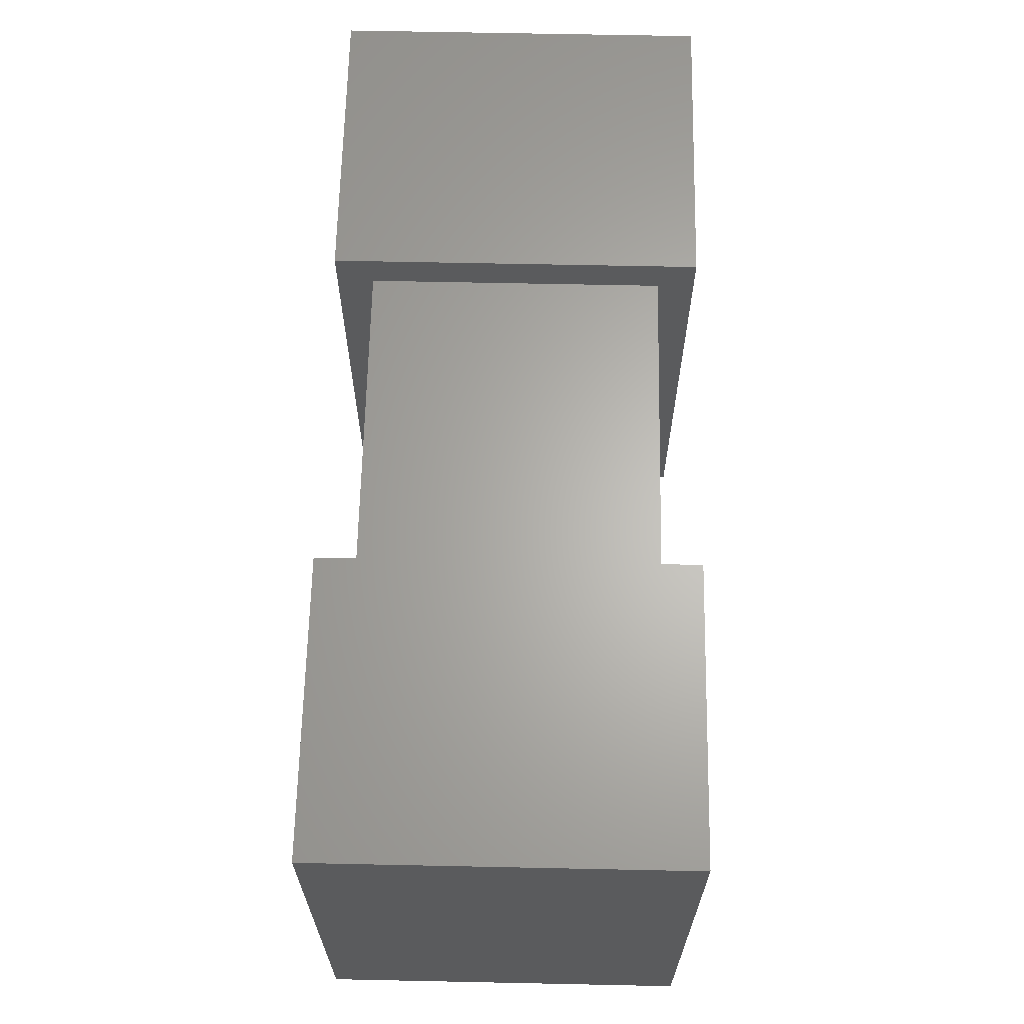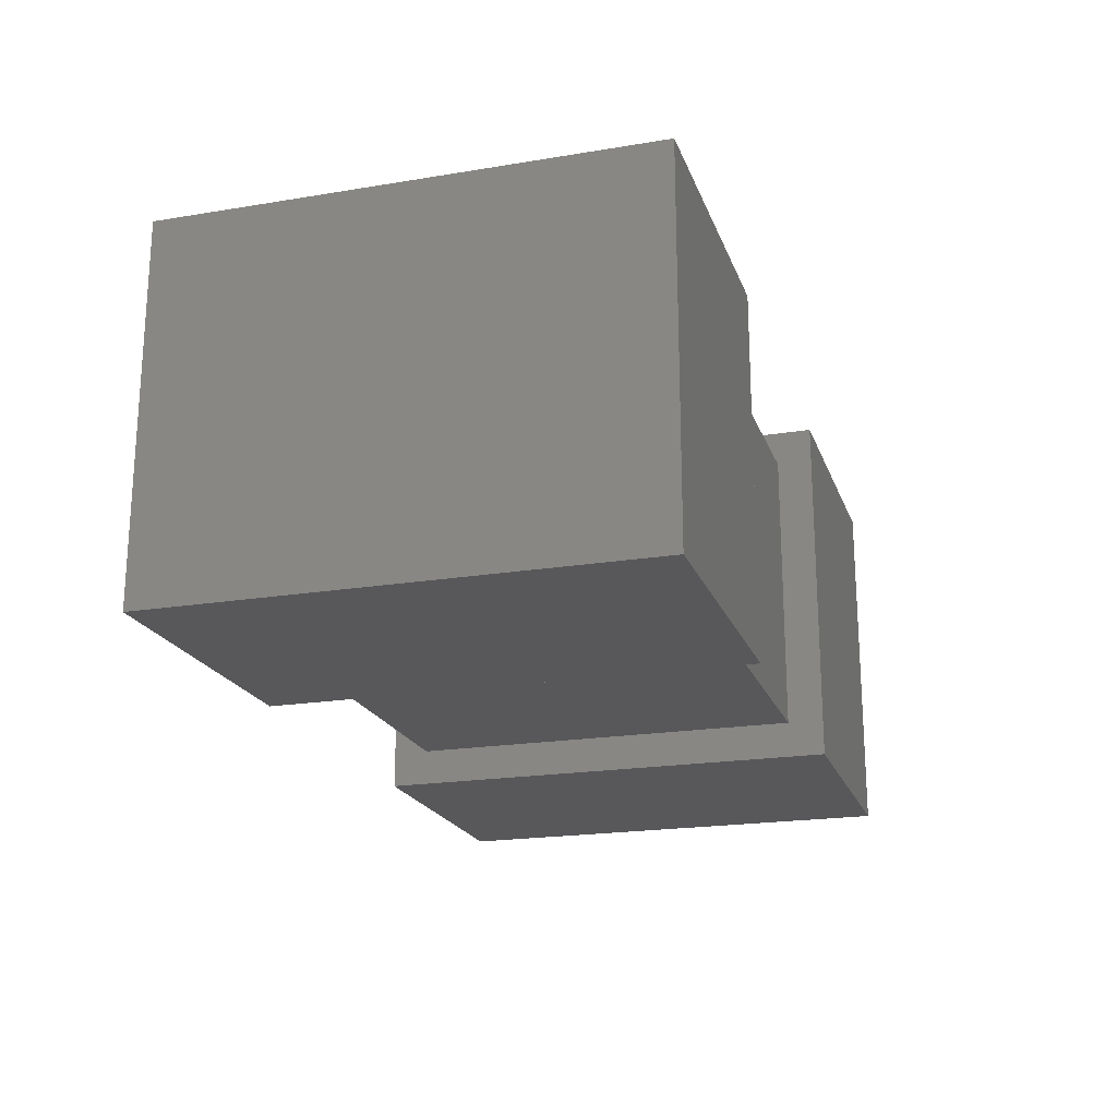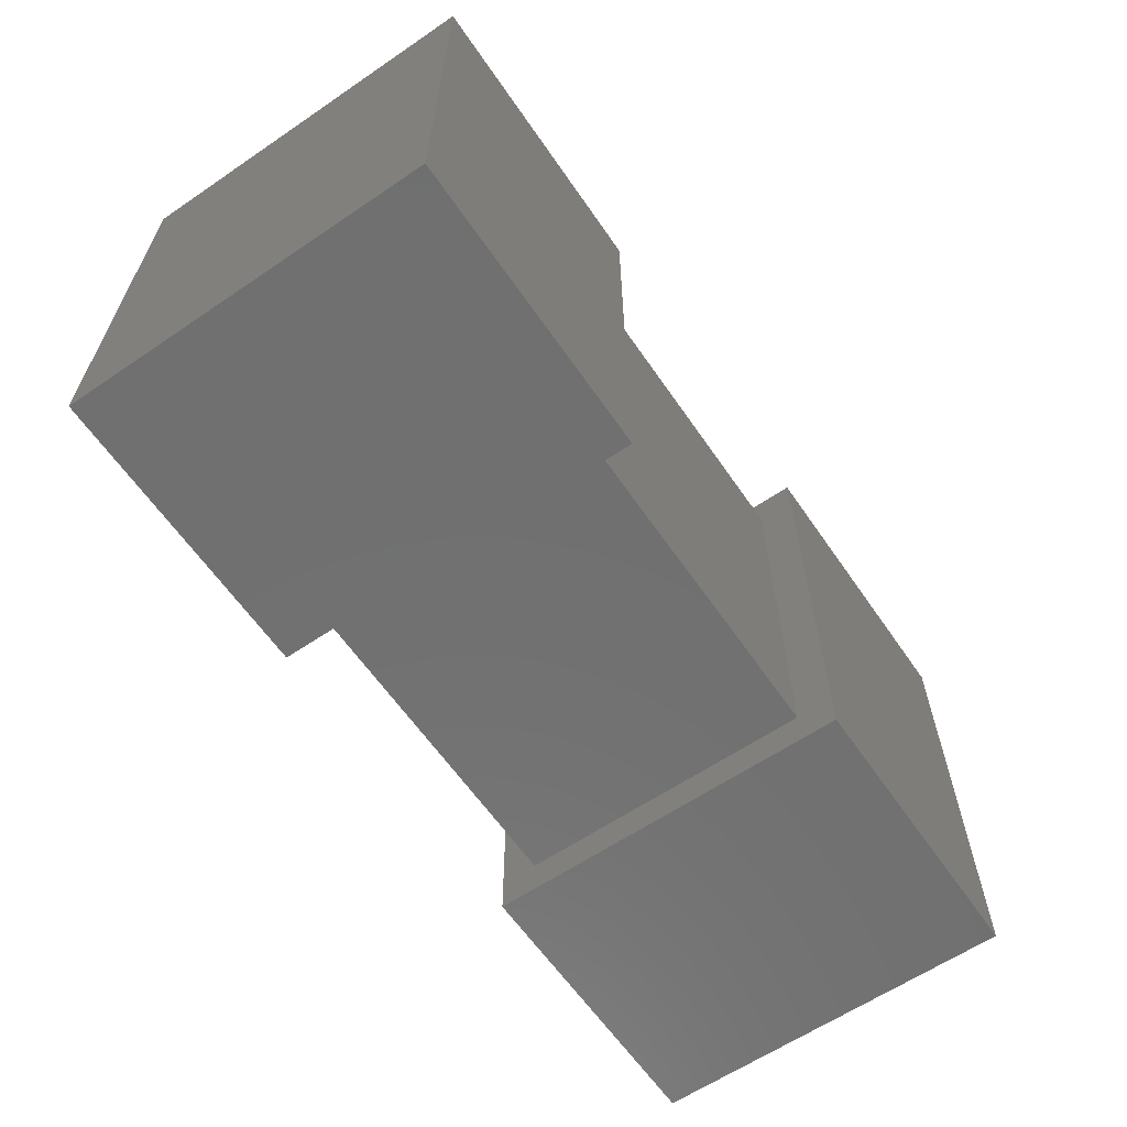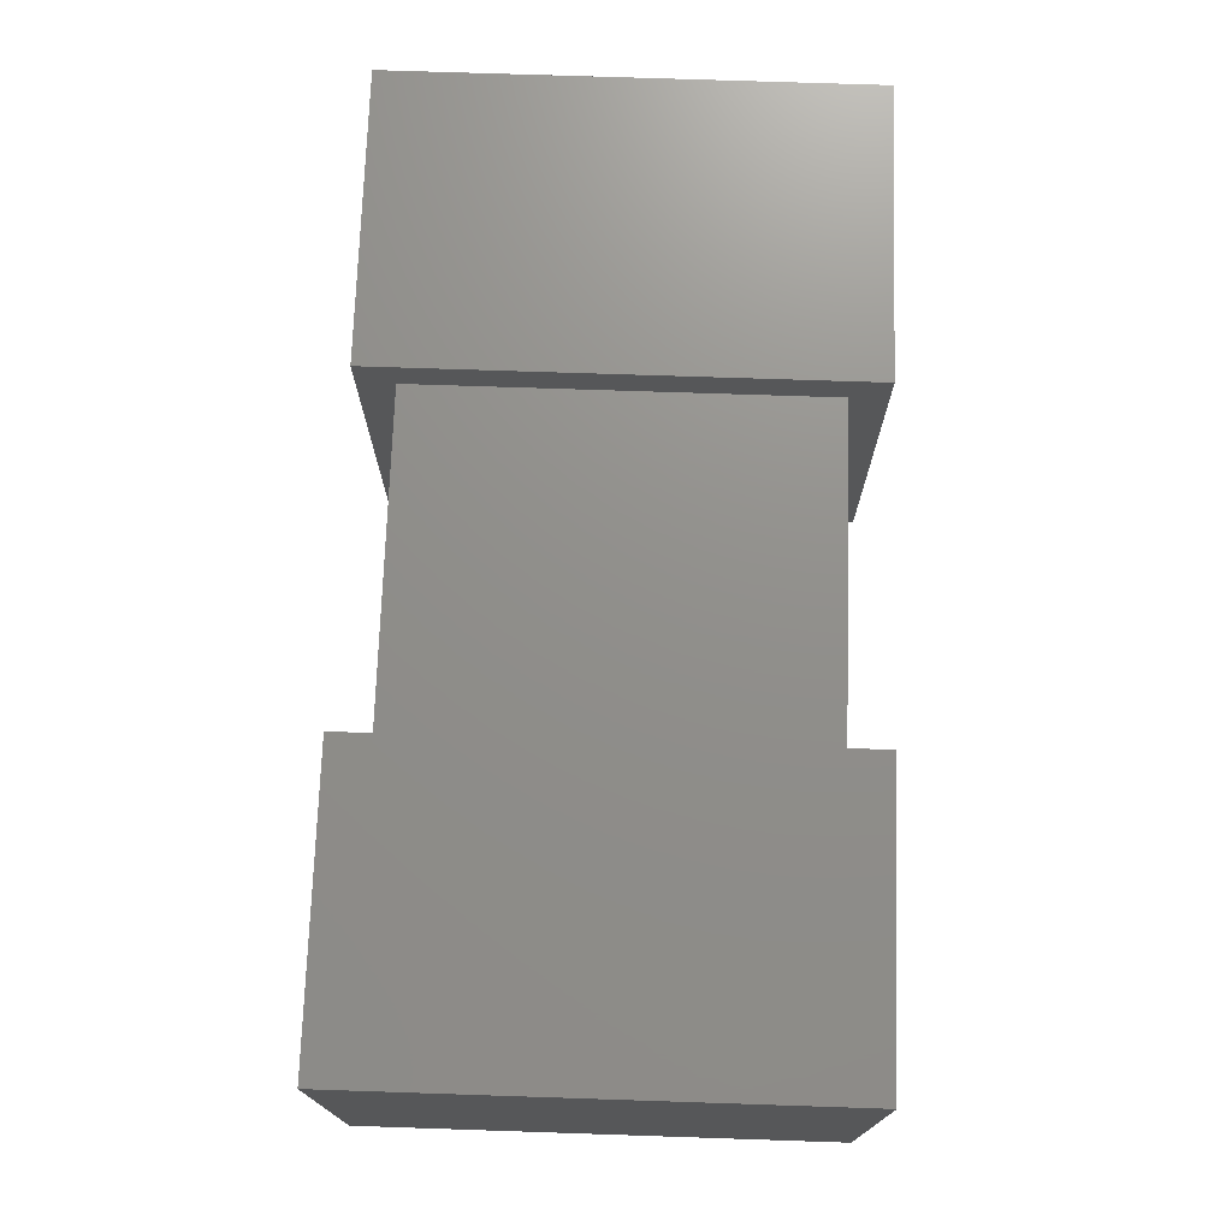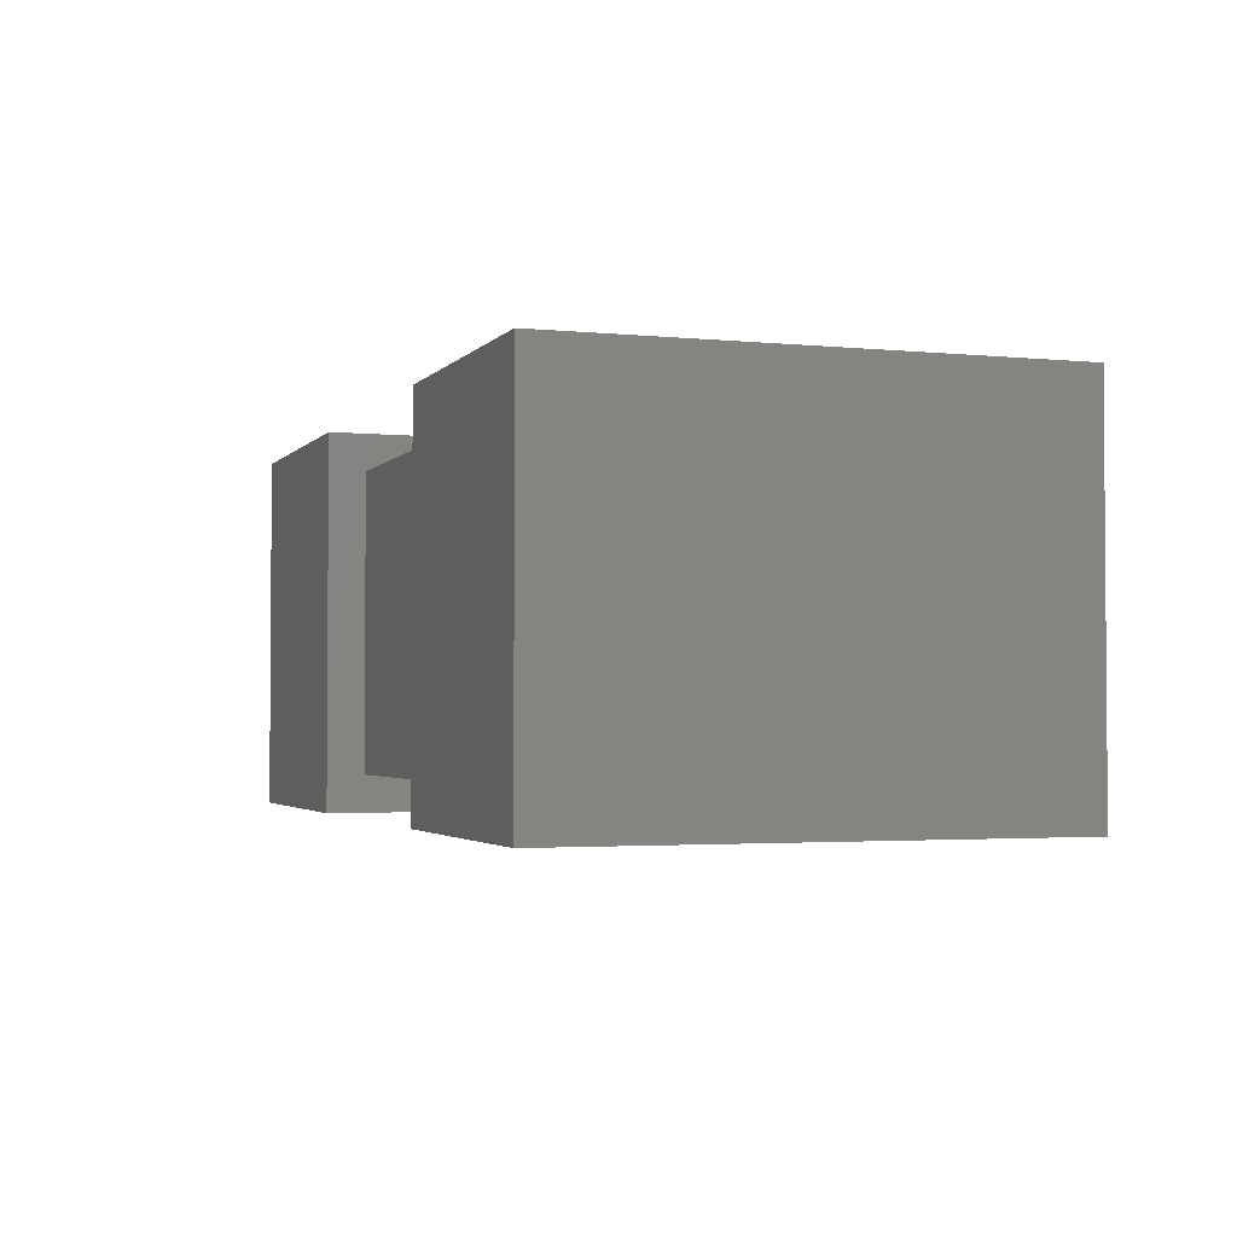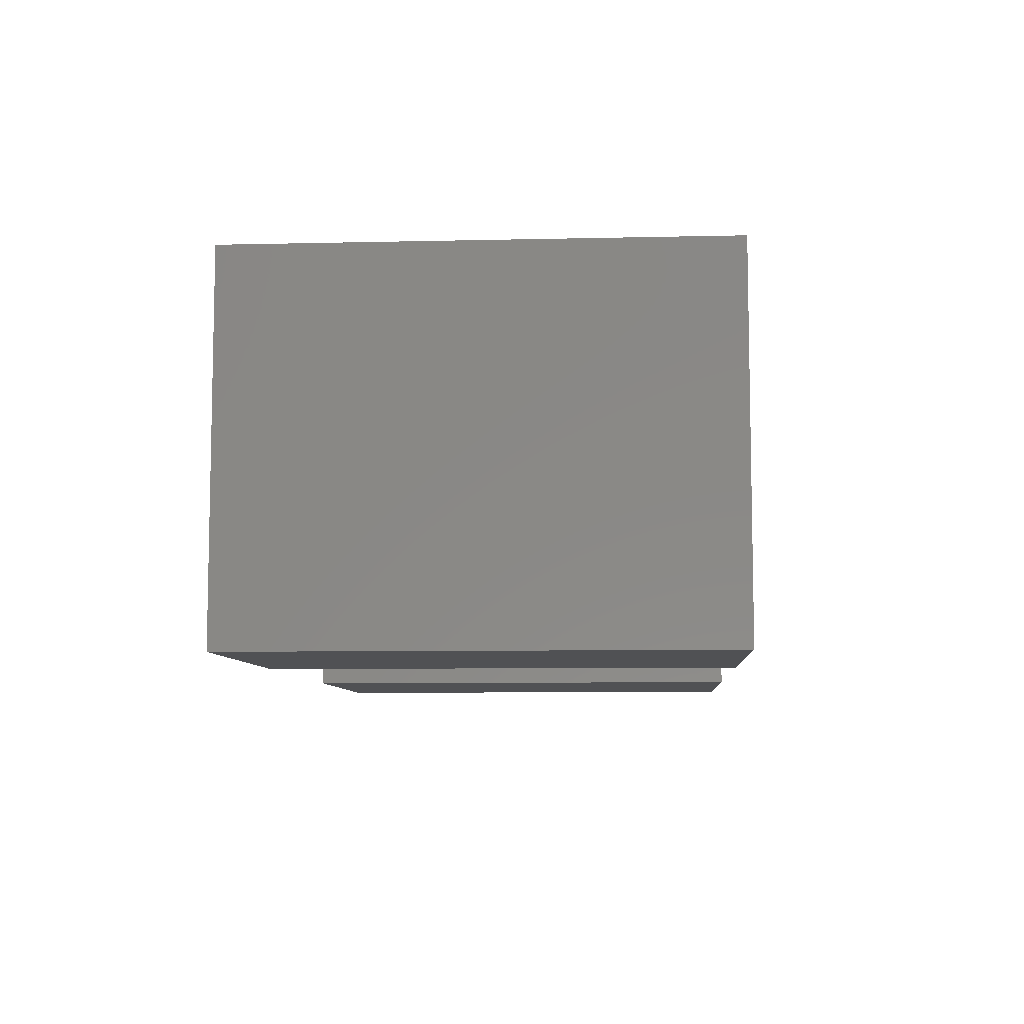
<metadata>
{"format":"stl","ext":"stl","renderer":"f3d","projection":"perspective","resolution":1024,"background":"white","views":[{"elev":64.5,"azim":-88.8,"up":"+Y"},{"elev":-20.2,"azim":-73.2,"up":"+Z"},{"elev":-62.1,"azim":-55.5,"up":"+Y"},{"elev":72.9,"azim":91.9,"up":"+Z"},{"elev":-2.5,"azim":70.7,"up":"+Z"},{"elev":-7.7,"azim":-86.3,"up":"+Z"}]}
</metadata>
<code>
# stl→obj: 24 verts, 36 faces
v 4.5 -5.5 1
v 4.5 5.5 9
v 4.5 -5.5 9
v 4.5 5.5 1
v -4.5 5.5 1
v -4.5 -5.5 9
v -4.5 5.5 9
v -4.5 -5.5 1
v 12.5 -6.5 0
v 12.5 6.5 10
v 12.5 -6.5 10
v 12.5 6.5 0
v 4.5 6.5 0
v 4.5 -6.5 10
v 4.5 6.5 10
v 4.5 -6.5 0
v -12.5 6.5 0
v -12.5 -6.5 10
v -12.5 6.5 10
v -12.5 -6.5 0
v -4.5 -6.5 0
v -4.5 6.5 10
v -4.5 -6.5 10
v -4.5 6.5 0
f 1 2 3
f 1 4 2
f 5 6 7
f 5 8 6
f 8 3 6
f 8 1 3
f 4 7 2
f 4 5 7
f 1 5 4
f 1 8 5
f 3 2 7
f 3 7 6
f 9 10 11
f 9 12 10
f 13 14 15
f 13 16 14
f 16 11 14
f 16 9 11
f 12 15 10
f 12 13 15
f 9 13 12
f 9 16 13
f 11 10 15
f 11 15 14
f 17 18 19
f 17 20 18
f 21 22 23
f 21 24 22
f 24 19 22
f 24 17 19
f 20 23 18
f 20 21 23
f 17 21 20
f 17 24 21
f 19 18 23
f 19 23 22

</code>
